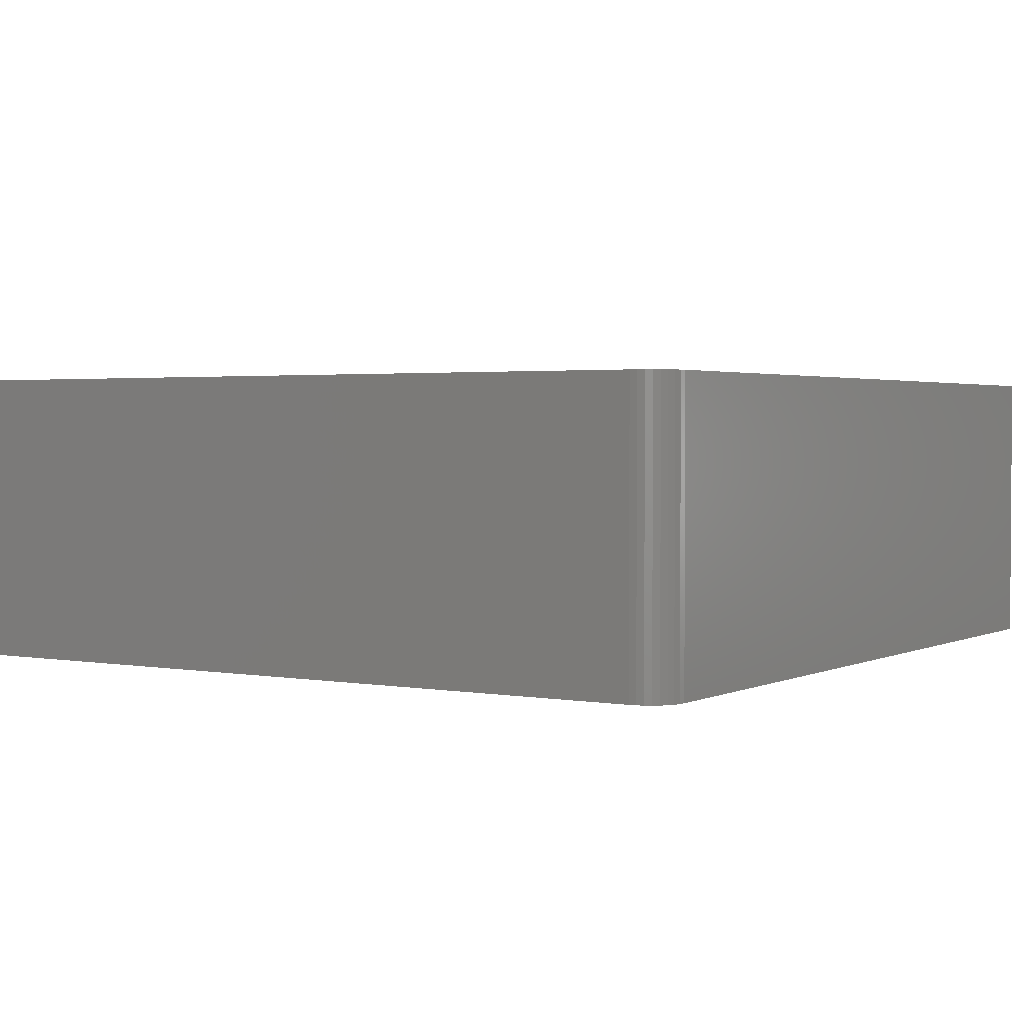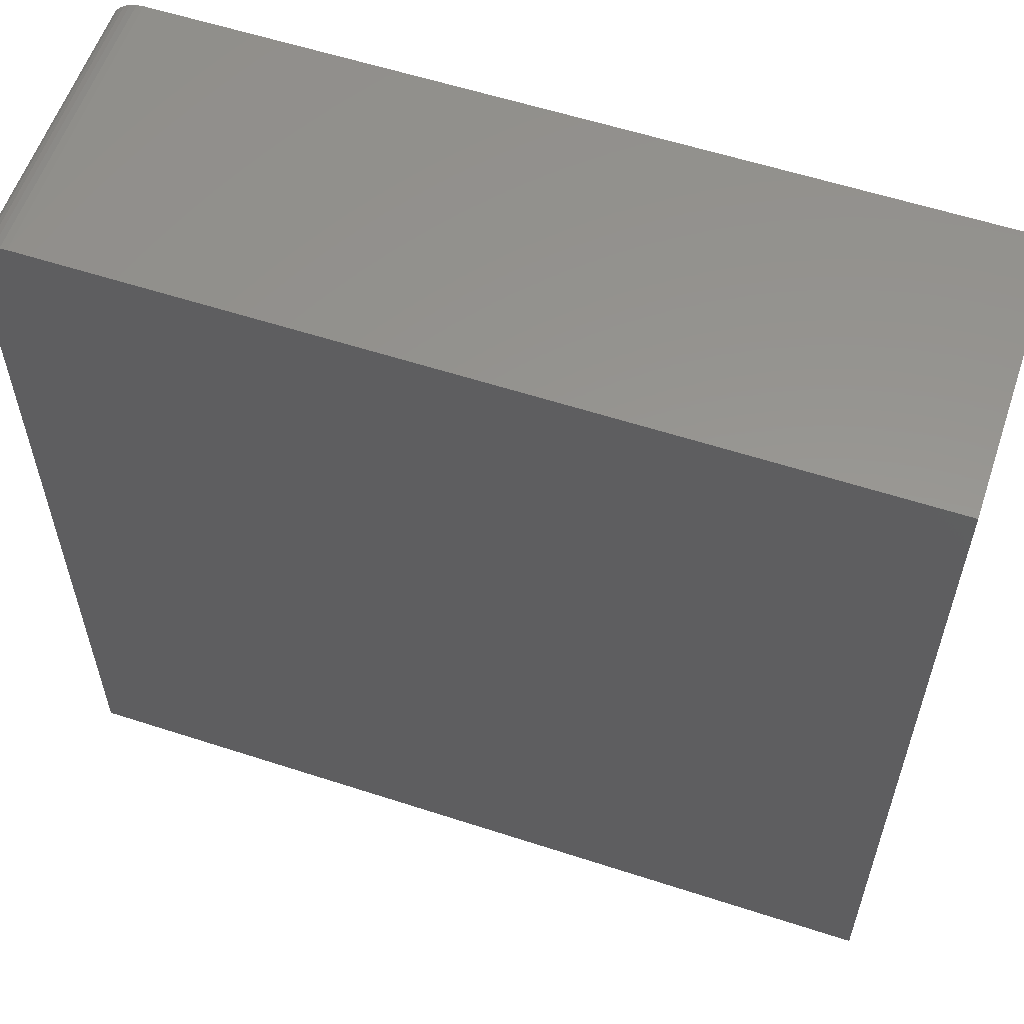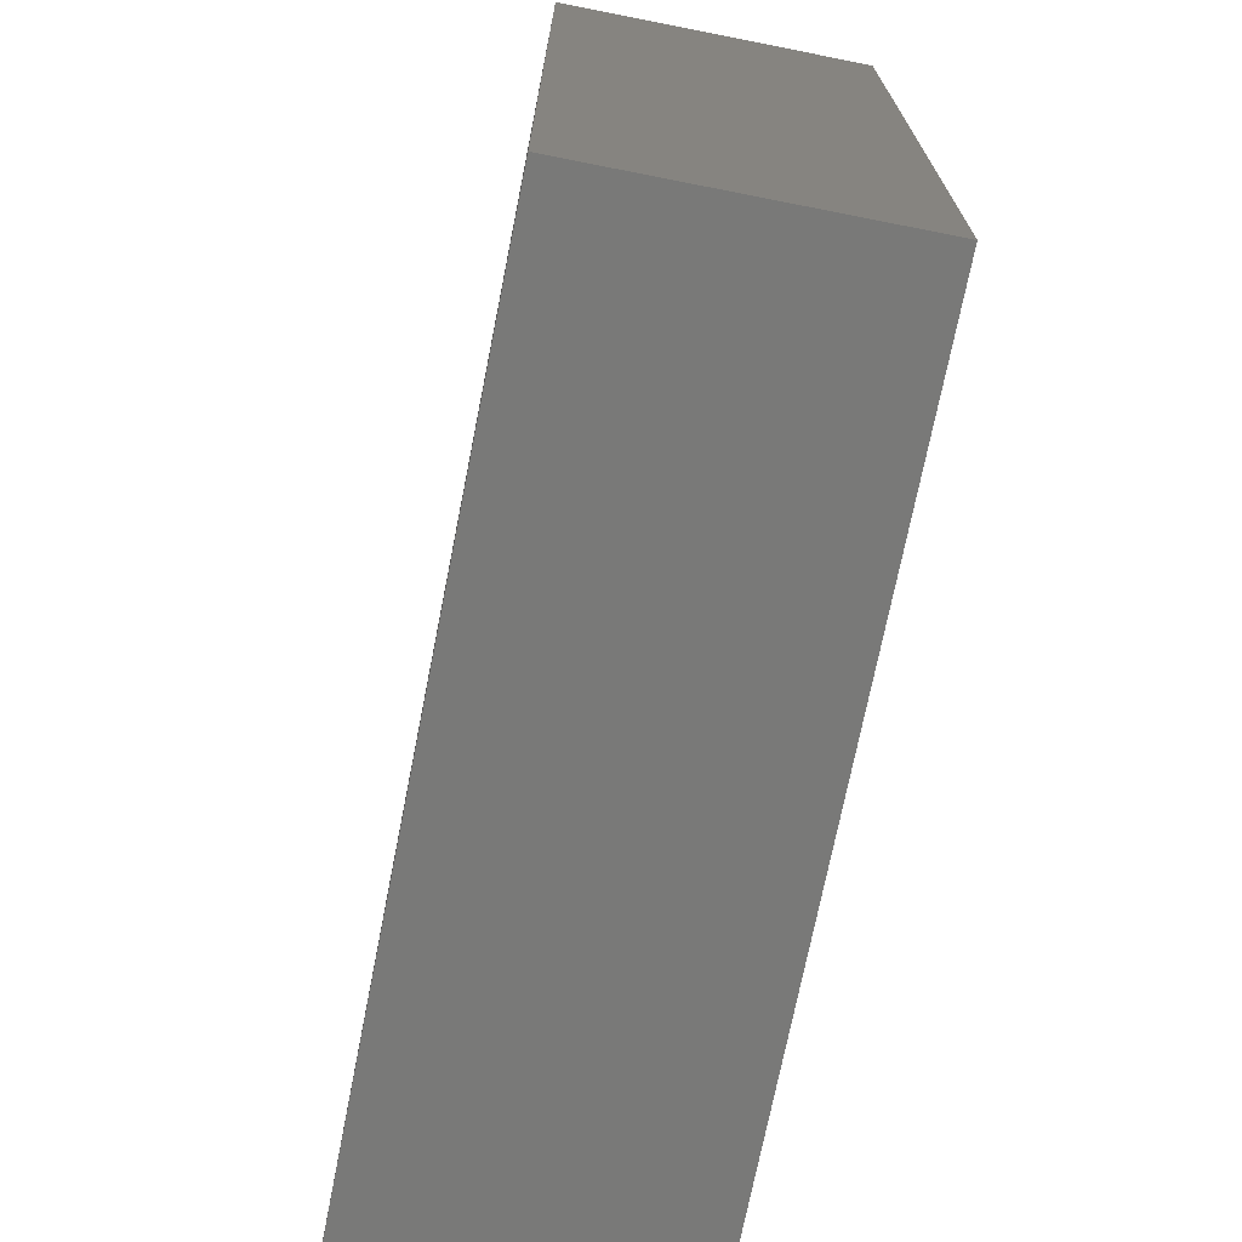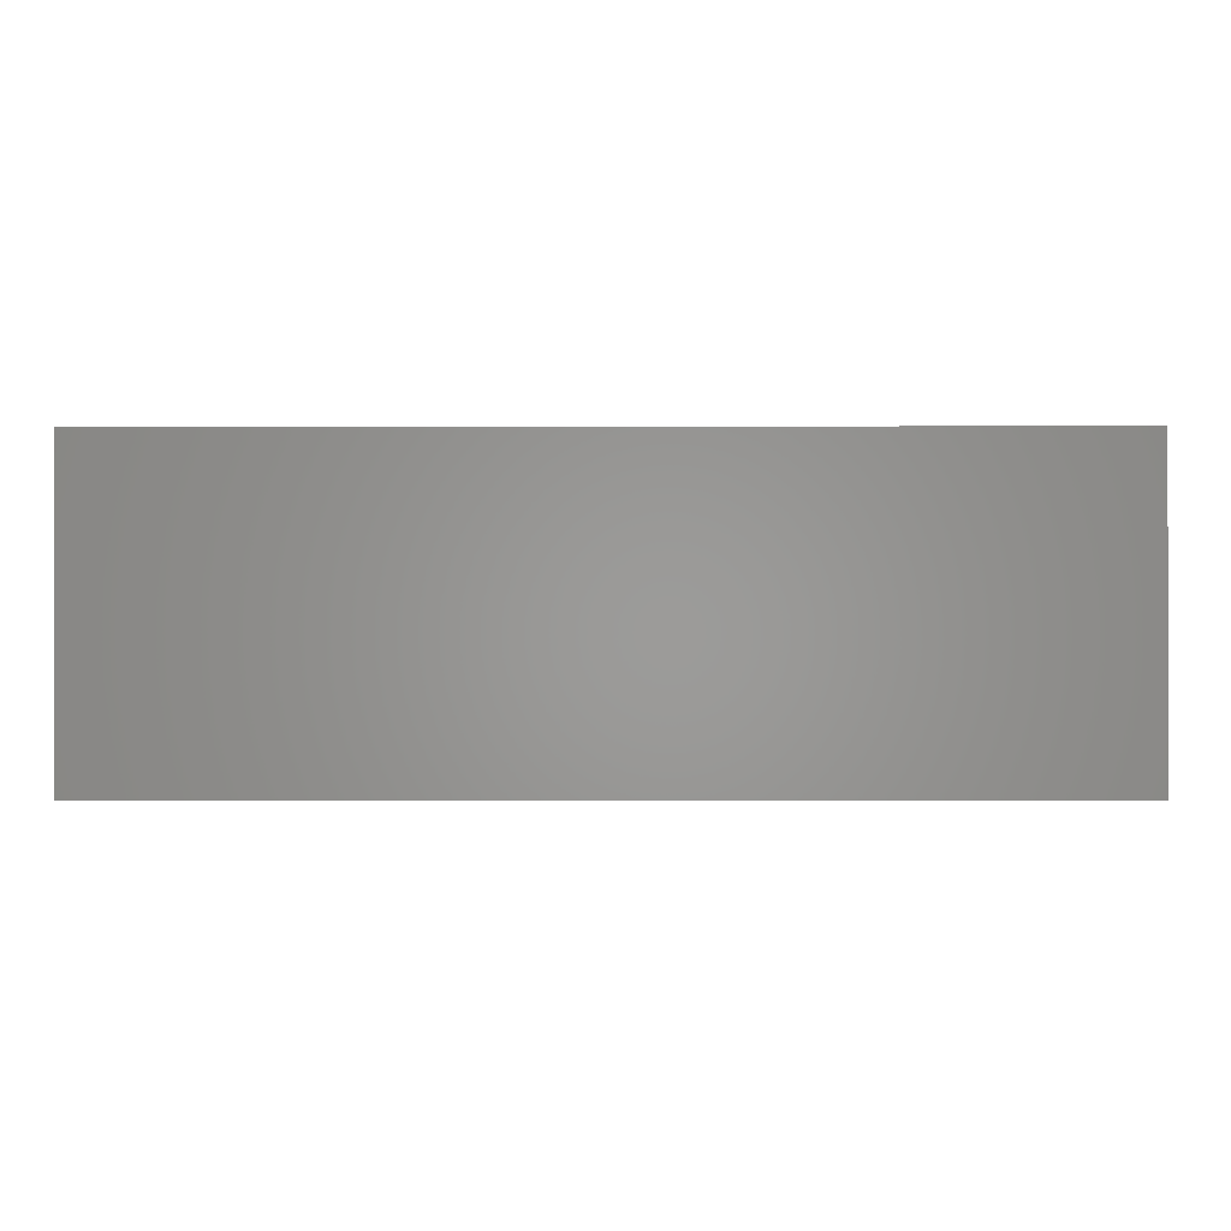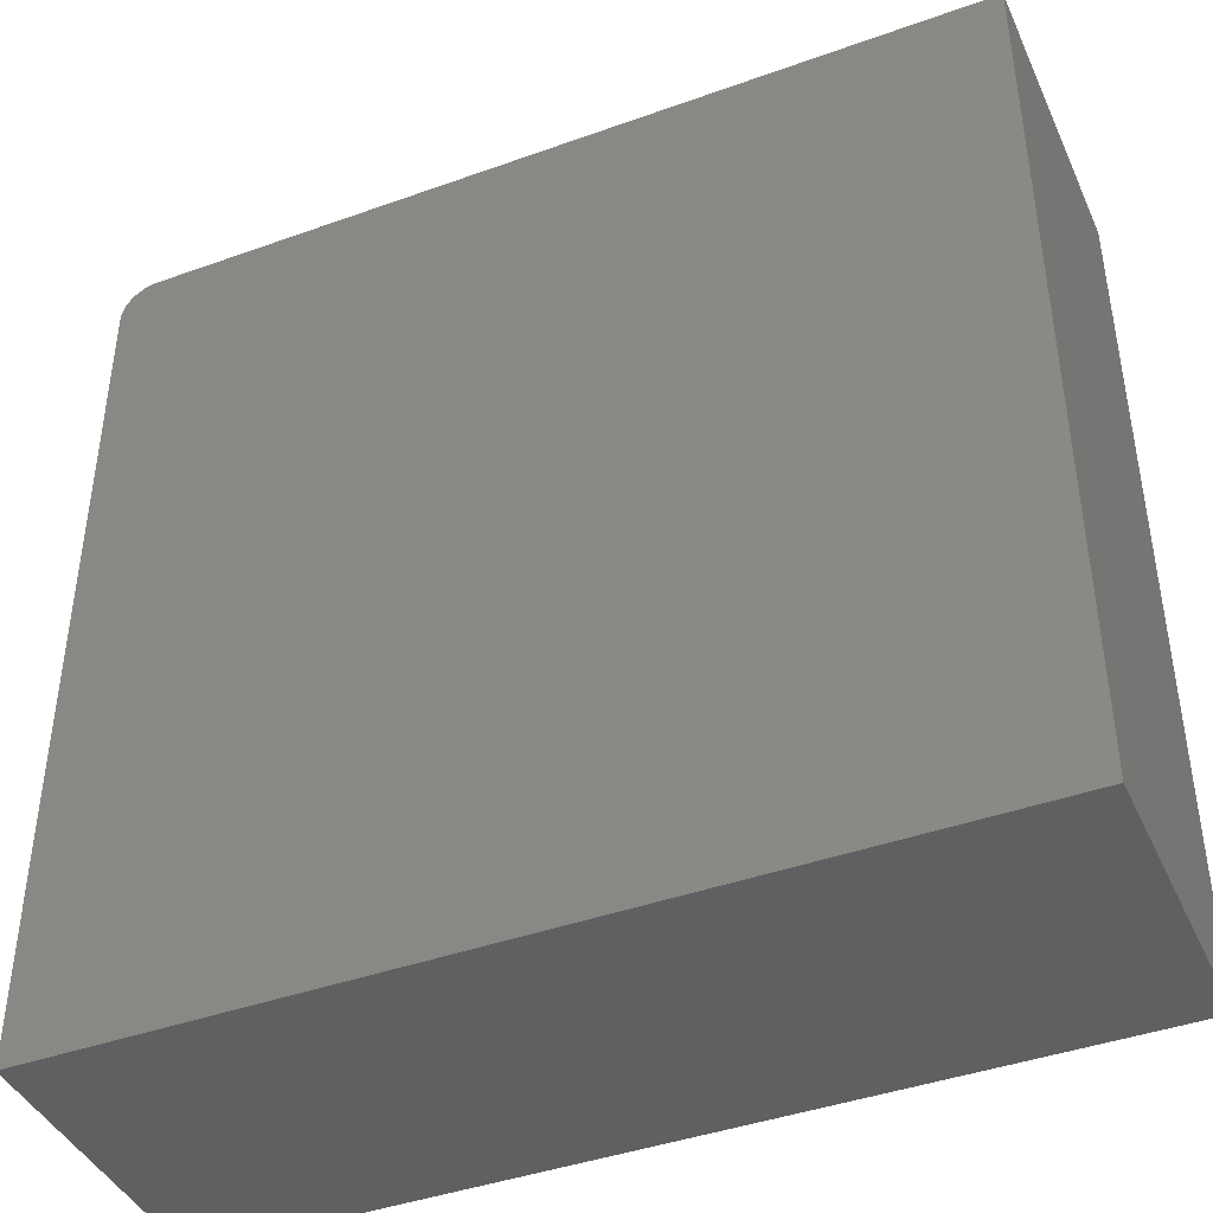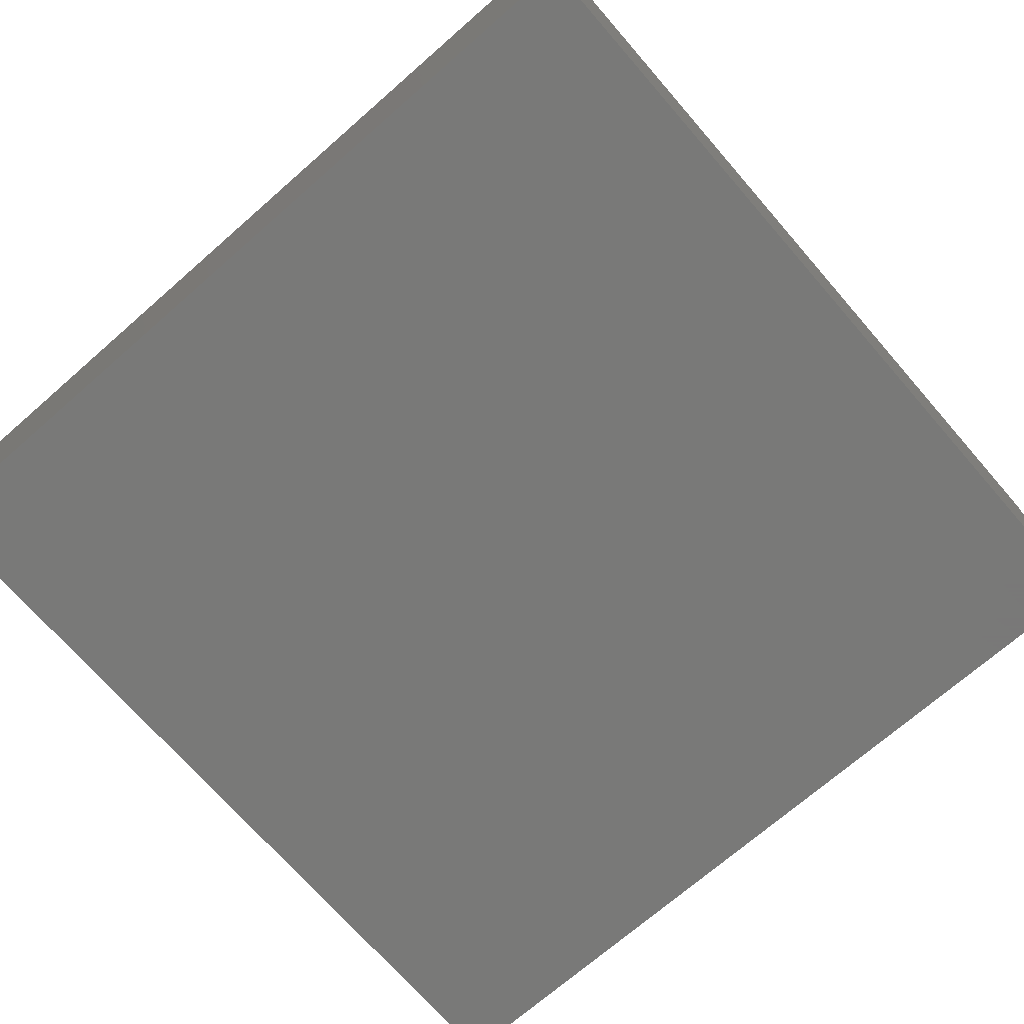
<metadata>
{"format":"stl","ext":"stl","renderer":"f3d","projection":"perspective","resolution":1024,"background":"white","views":[{"elev":2.2,"azim":-147.4,"up":"+Z"},{"elev":58.1,"azim":18.6,"up":"+Y"},{"elev":-71.9,"azim":-101.2,"up":"+Y"},{"elev":-0.2,"azim":90.6,"up":"+Z"},{"elev":-42.2,"azim":23.3,"up":"+Y"},{"elev":-71.6,"azim":-138.9,"up":"+Z"}]}
</metadata>
<code>
# stl→obj: 24 verts, 44 faces
v -0.4062 0.75 0.3203
v -0.4139 0.7492 0.3203
v -0.4212 0.747 0.3203
v 0.5078 0.75 0.3203
v -0.428 0.7434 0.3203
v -0.4339 0.7386 0.3203
v -0.4387 0.7326 0.3203
v -0.4423 0.7259 0.3203
v -0.4446 0.7186 0.3203
v -0.4453 0.7109 0.3203
v -0.4453 -0.2031 0.3203
v 0.5078 -0.2031 0.3203
v -0.4212 0.747 0
v -0.4139 0.7492 0
v -0.4062 0.75 0
v 0.5078 0.75 0
v 0.5078 -0.2031 0
v -0.4453 -0.2031 0
v -0.4453 0.7109 0
v -0.4446 0.7186 0
v -0.4423 0.7259 0
v -0.4387 0.7326 0
v -0.4339 0.7386 0
v -0.428 0.7434 0
f 1 2 3
f 4 1 3
f 4 3 5
f 4 5 6
f 4 6 7
f 4 7 8
f 4 8 9
f 4 9 10
f 4 10 11
f 4 11 12
f 13 14 15
f 16 17 18
f 16 18 19
f 16 19 20
f 16 20 21
f 16 21 22
f 16 22 23
f 16 23 24
f 16 24 13
f 16 13 15
f 10 19 11
f 11 19 18
f 4 16 1
f 1 16 15
f 19 10 20
f 20 10 9
f 20 9 21
f 21 9 8
f 21 8 22
f 22 8 7
f 22 7 23
f 23 7 6
f 23 6 24
f 24 6 5
f 24 5 13
f 13 5 3
f 13 3 14
f 14 3 2
f 14 2 15
f 15 2 1
f 12 17 4
f 4 17 16
f 11 18 12
f 12 18 17

</code>
